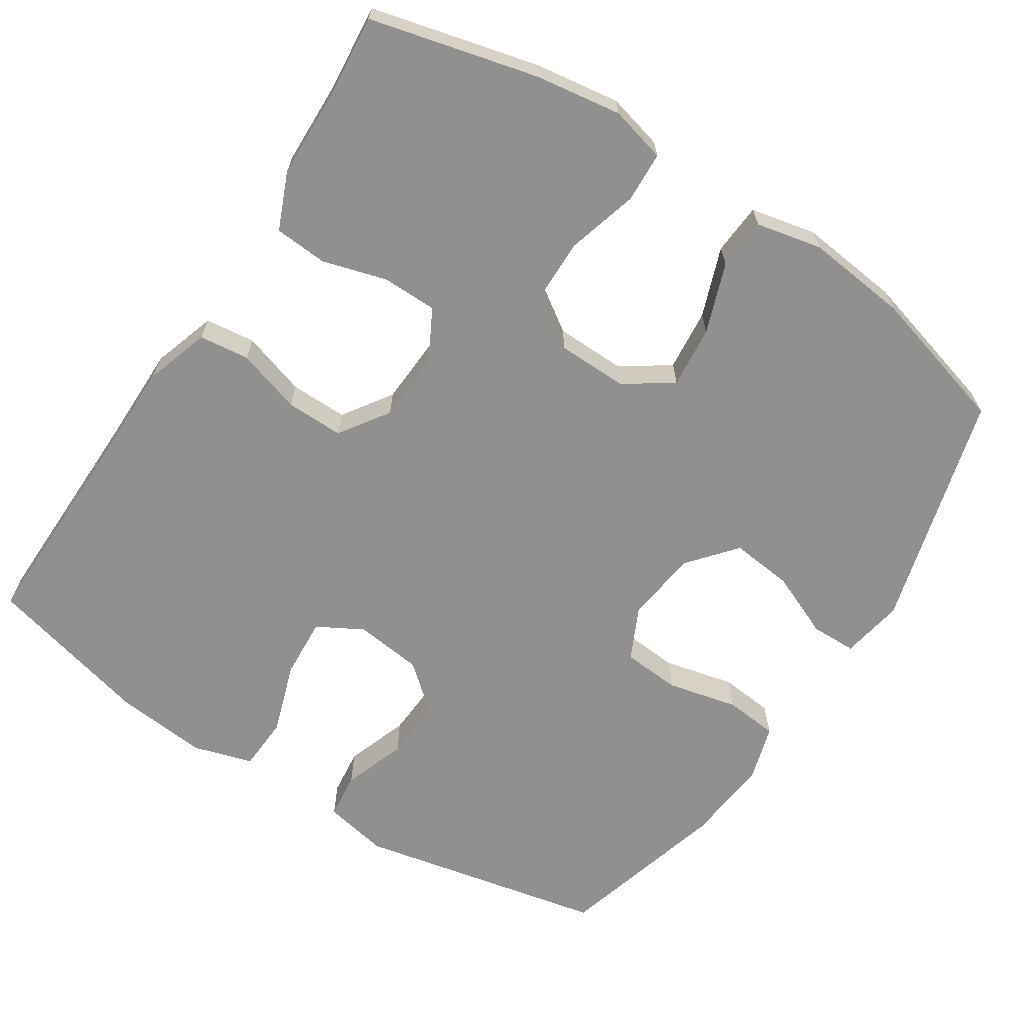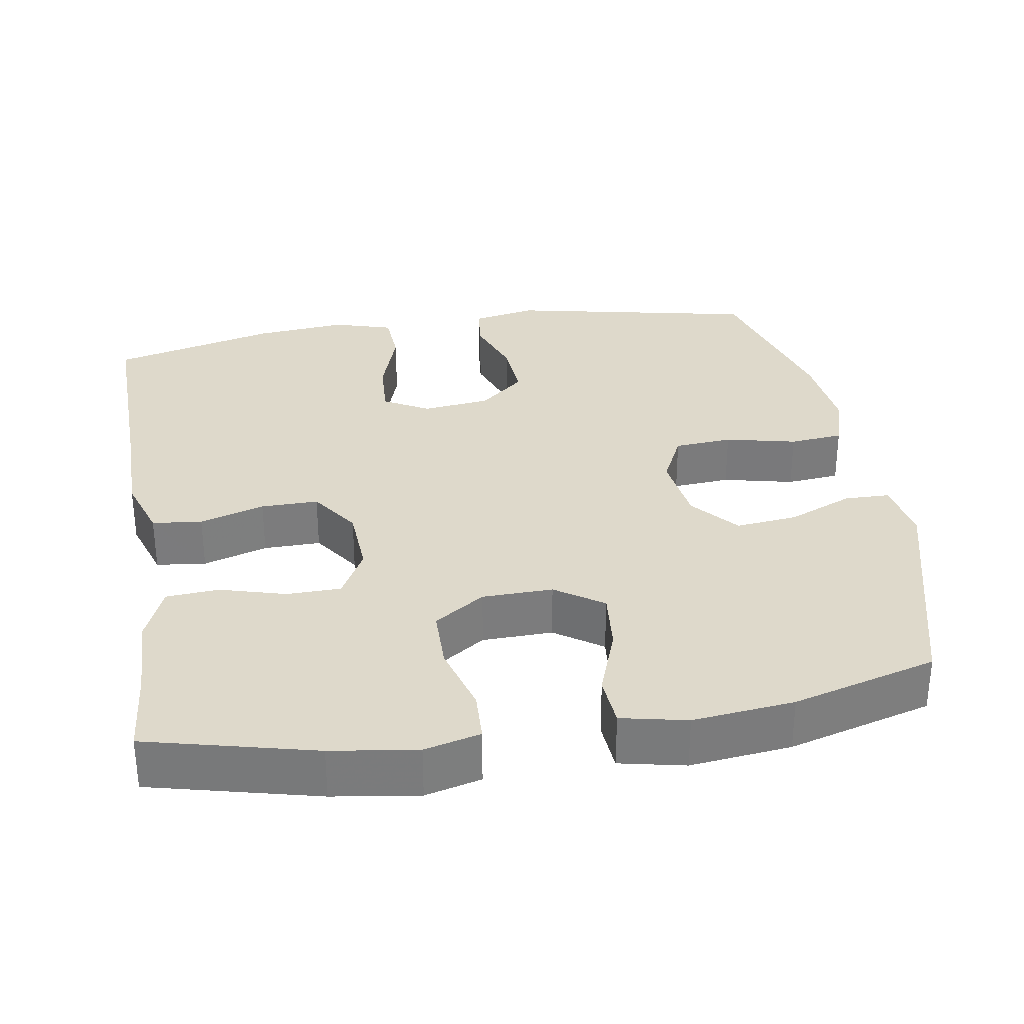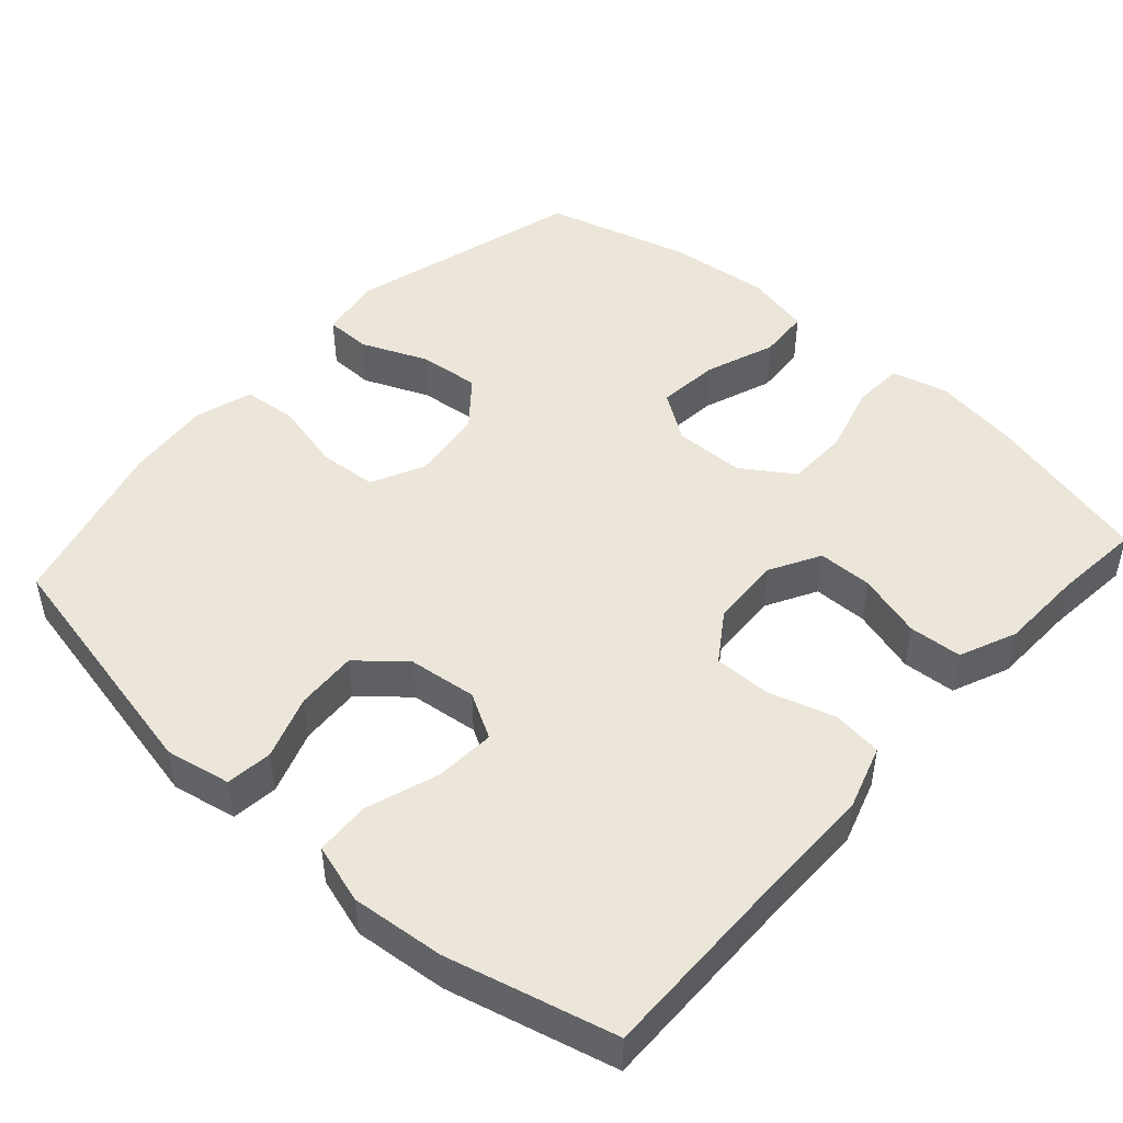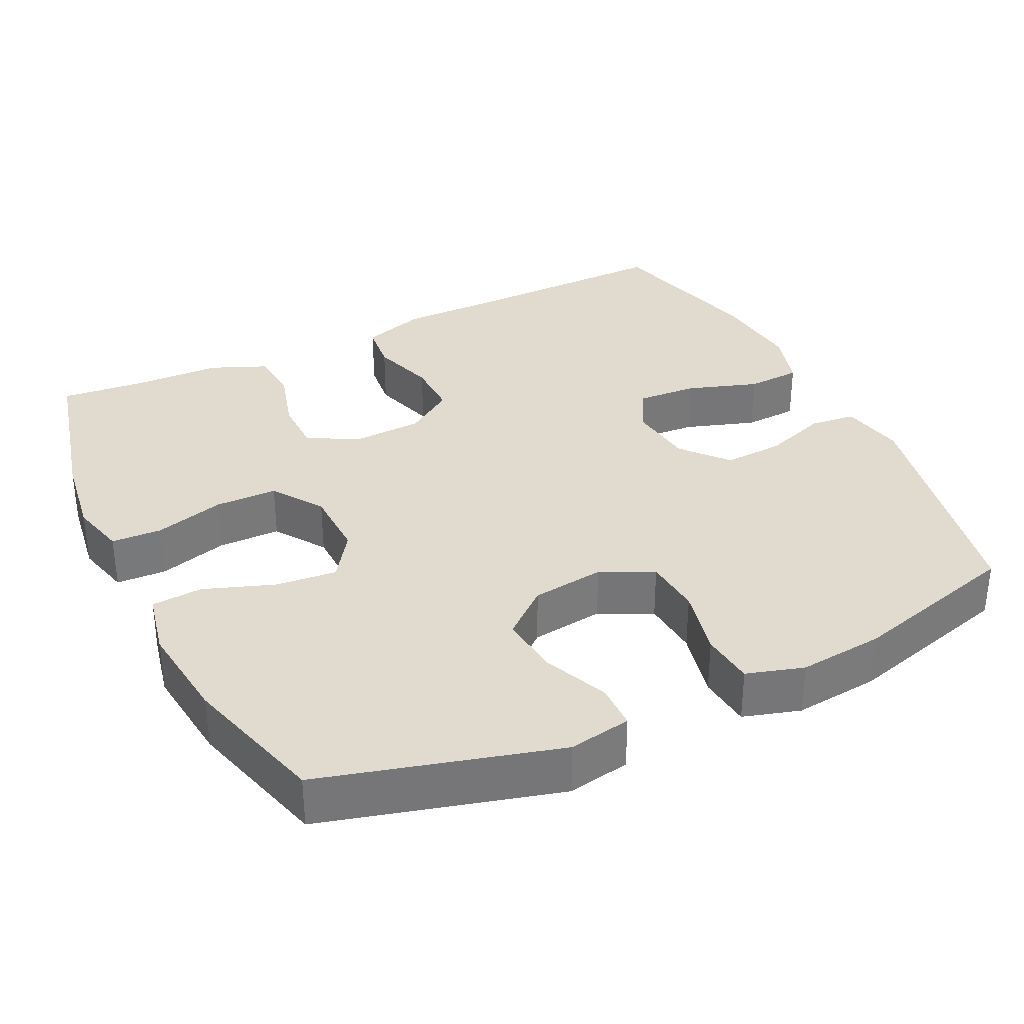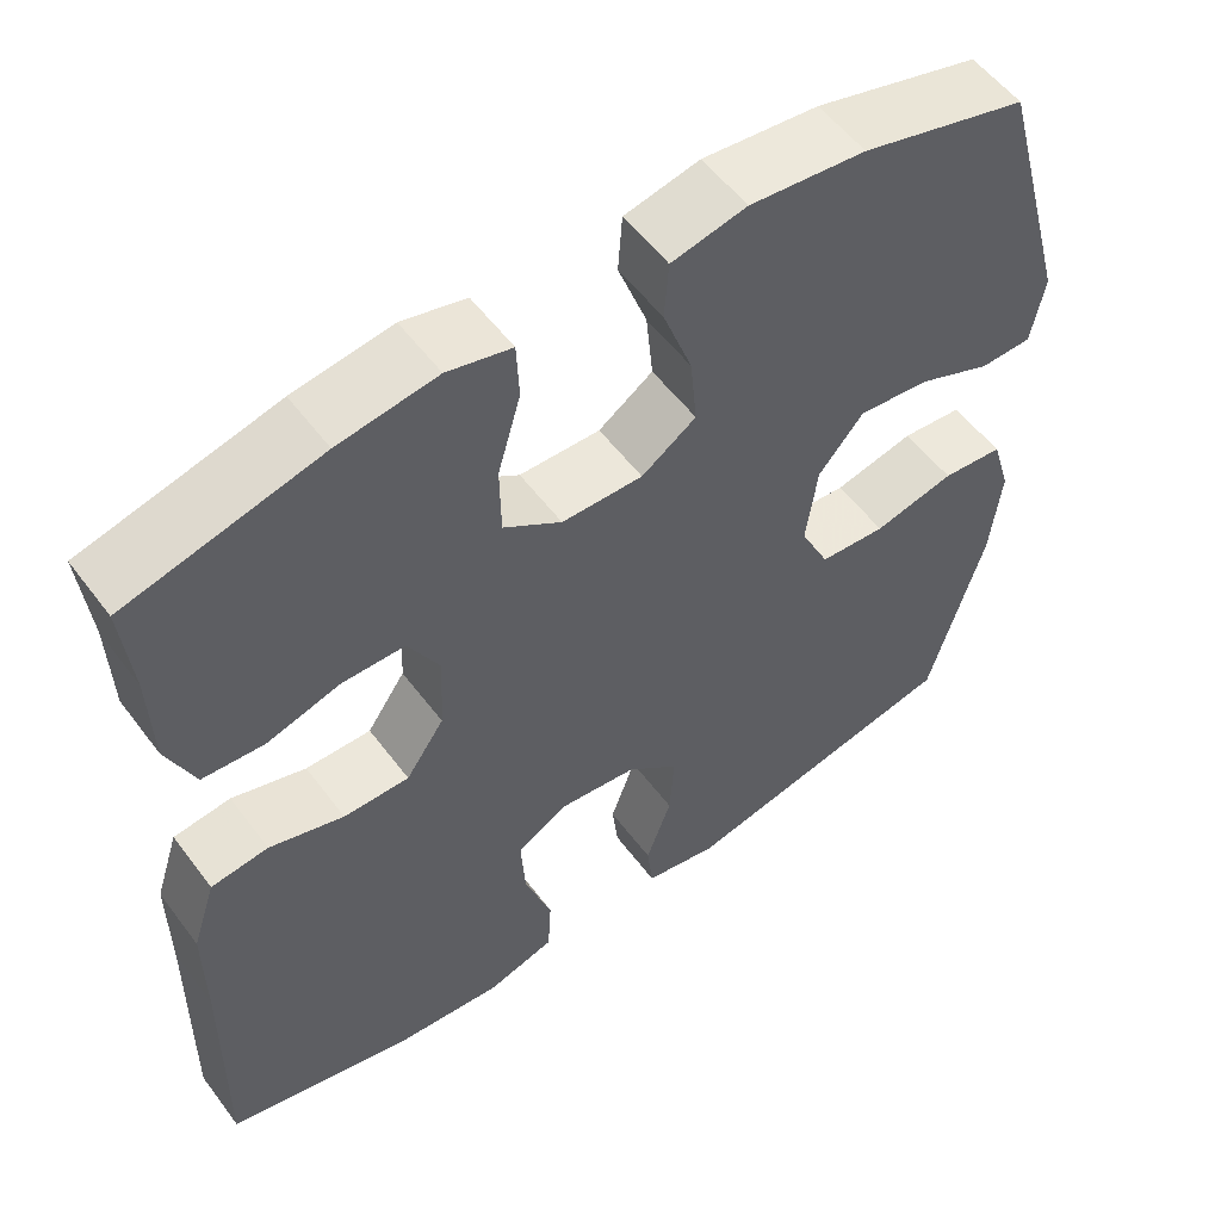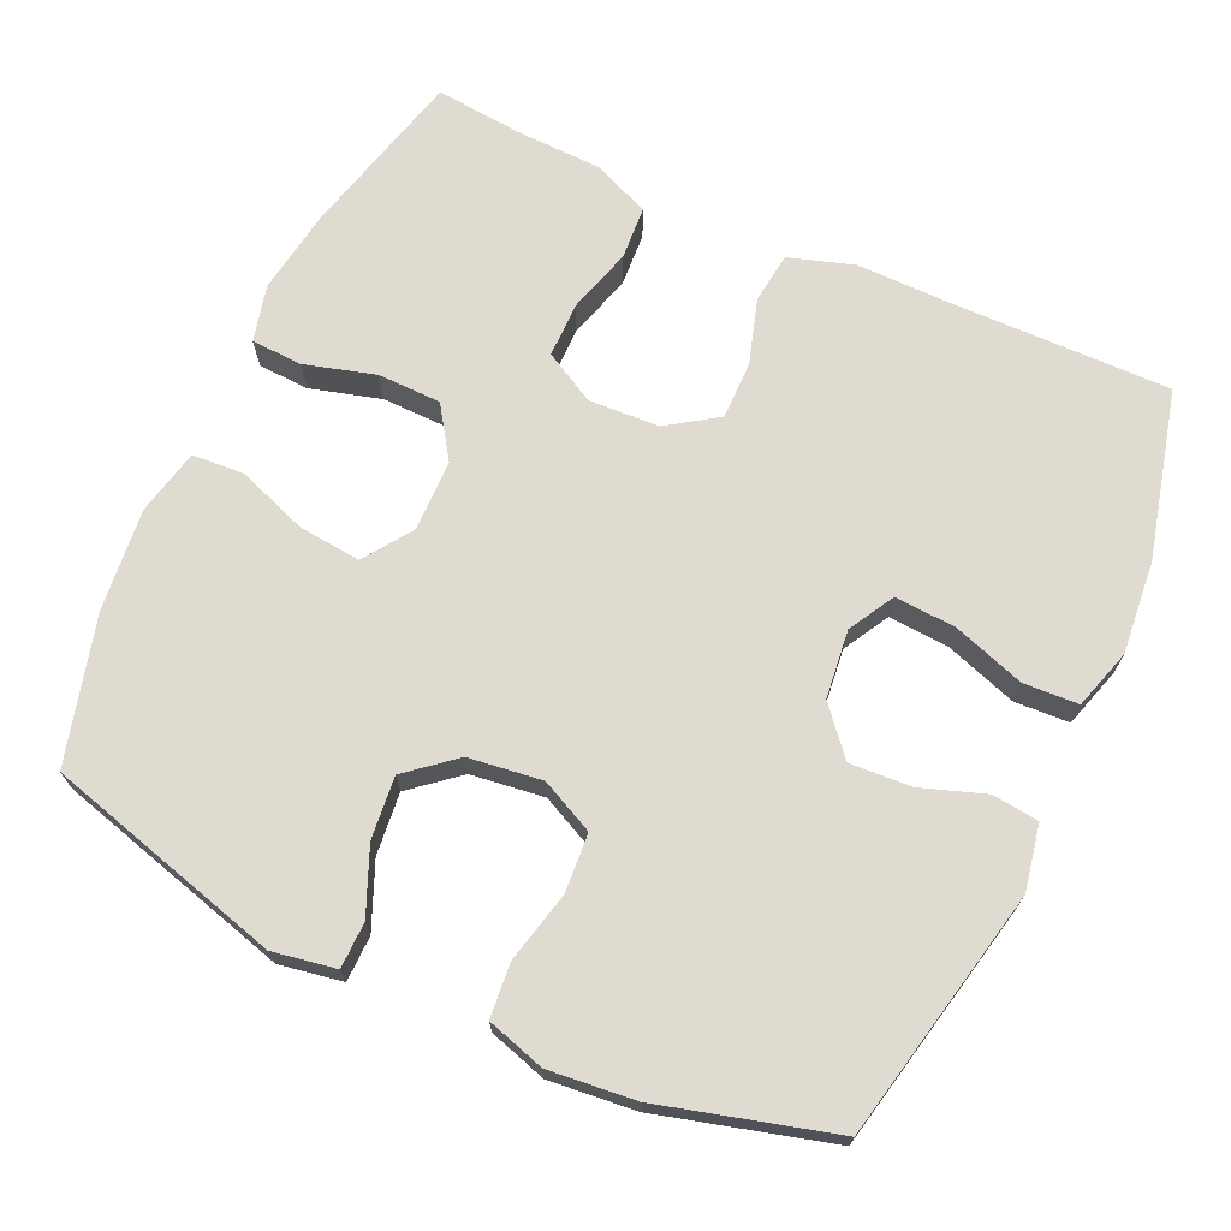
<metadata>
{"format":"obj","ext":"obj","renderer":"f3d","projection":"perspective","resolution":1024,"background":"white","views":[{"elev":-65.7,"azim":-32.9,"up":"+Y"},{"elev":31.7,"azim":-9.4,"up":"+Y"},{"elev":47.6,"azim":-138.0,"up":"+Y"},{"elev":33.5,"azim":64.1,"up":"+Y"},{"elev":55.4,"azim":-36.3,"up":"+Z"},{"elev":69.9,"azim":114.8,"up":"+Y"}]}
</metadata>
<code>
v 0.5 0.07 -0.5
v 0.166 0.07 -0.57
v 0.079 0.07 -0.553
v 0.072 0.07 -0.491
v 0.102 0.07 -0.406
v 0.107 0.07 -0.324
v 0.046 0.07 -0.272
v -0.045 0.07 -0.261
v -0.106 0.07 -0.295
v -0.101 0.07 -0.376
v -0.069 0.07 -0.472
v -0.073 0.07 -0.545
v -0.153 0.07 -0.569
v -0.277 0.07 -0.557
v -0.5 0.07 -0.5
v -0.495 0.07 -0.211
v -0.495 0.07 -0.082
v -0.467 0.07 0.004
v -0.4 0.07 0.012
v -0.313 0.07 -0.015
v -0.236 0.07 -0.016
v -0.191 0.07 0.05
v -0.186 0.07 0.144
v -0.223 0.07 0.212
v -0.296 0.07 0.213
v -0.383 0.07 0.188
v -0.454 0.07 0.193
v -0.486 0.07 0.269
v -0.489 0.07 0.384
v -0.5 0.07 0.5
v -0.275 0.07 0.556
v -0.16 0.07 0.573
v -0.085 0.07 0.554
v -0.082 0.07 0.486
v -0.109 0.07 0.392
v -0.108 0.07 0.308
v -0.04 0.07 0.262
v 0.055 0.07 0.26
v 0.119 0.07 0.304
v 0.111 0.07 0.387
v 0.077 0.07 0.481
v 0.082 0.07 0.55
v 0.17 0.07 0.569
v 0.306 0.07 0.554
v 0.5 0.07 0.5
v 0.586 0.07 0.184
v 0.571 0.07 0.1
v 0.51 0.07 0.099
v 0.423 0.07 0.136
v 0.34 0.07 0.145
v 0.287 0.07 0.082
v 0.274 0.07 -0.016
v 0.308 0.07 -0.087
v 0.386 0.07 -0.093
v 0.481 0.07 -0.071
v 0.553 0.07 -0.078
v 0.576 0.07 -0.155
v 0.564 0.07 -0.27
v 0.5 0 -0.5
v 0.166 0 -0.57
v 0.079 0 -0.553
v 0.072 0 -0.491
v 0.102 0 -0.406
v 0.107 0 -0.324
v 0.046 0 -0.272
v -0.045 0 -0.261
v -0.106 0 -0.295
v -0.101 0 -0.376
v -0.069 0 -0.472
v -0.073 0 -0.545
v -0.153 0 -0.569
v -0.277 0 -0.557
v -0.5 0 -0.5
v -0.495 0 -0.211
v -0.495 0 -0.082
v -0.467 0 0.004
v -0.4 0 0.012
v -0.313 0 -0.015
v -0.236 0 -0.016
v -0.191 0 0.05
v -0.186 0 0.144
v -0.223 0 0.212
v -0.296 0 0.213
v -0.383 0 0.188
v -0.454 0 0.193
v -0.486 0 0.269
v -0.489 0 0.384
v -0.5 0 0.5
v -0.275 0 0.556
v -0.16 0 0.573
v -0.085 0 0.554
v -0.082 0 0.486
v -0.109 0 0.392
v -0.108 0 0.308
v -0.04 0 0.262
v 0.055 0 0.26
v 0.119 0 0.304
v 0.111 0 0.387
v 0.077 0 0.481
v 0.082 0 0.55
v 0.17 0 0.569
v 0.306 0 0.554
v 0.5 0 0.5
v 0.586 0 0.184
v 0.571 0 0.1
v 0.51 0 0.099
v 0.423 0 0.136
v 0.34 0 0.145
v 0.287 0 0.082
v 0.274 0 -0.016
v 0.308 0 -0.087
v 0.386 0 -0.093
v 0.481 0 -0.071
v 0.553 0 -0.078
v 0.576 0 -0.155
v 0.564 0 -0.27
f 54 55 56 57
f 53 54 57 58
f 46 47 48 49
f 46 49 50
f 45 46 50
f 44 45 50 51
f 40 41 42 43
f 39 40 43 44
f 32 33 34 35
f 32 35 36
f 29 30 31 32
f 29 32 36
f 28 29 36 37
f 25 26 27 28
f 24 25 28 37
f 17 18 19 20
f 16 17 20 21
f 15 16 21
f 14 15 21 22
f 10 11 12 13
f 9 10 13 14
f 2 3 4 5
f 2 5 6
f 53 58 1 2
f 52 53 2 6
f 39 44 51 52
f 38 39 52 6
f 23 24 37 38
f 22 23 38 6
f 9 14 22
f 8 9 22
f 7 8 22
f 6 7 22
f 115 114 113 112
f 116 115 112 111
f 107 106 105 104
f 108 107 104
f 108 104 103
f 109 108 103 102
f 101 100 99 98
f 102 101 98 97
f 93 92 91 90
f 94 93 90
f 90 89 88 87
f 94 90 87
f 95 94 87 86
f 86 85 84 83
f 95 86 83 82
f 78 77 76 75
f 79 78 75 74
f 79 74 73
f 80 79 73 72
f 71 70 69 68
f 72 71 68 67
f 63 62 61 60
f 64 63 60
f 60 59 116 111
f 64 60 111 110
f 110 109 102 97
f 64 110 97 96
f 96 95 82 81
f 64 96 81 80
f 80 72 67
f 80 67 66
f 80 66 65
f 80 65 64
f 1 59 60 2
f 2 60 61 3
f 3 61 62 4
f 4 62 63 5
f 5 63 64 6
f 6 64 65 7
f 7 65 66 8
f 8 66 67 9
f 9 67 68 10
f 10 68 69 11
f 11 69 70 12
f 12 70 71 13
f 13 71 72 14
f 14 72 73 15
f 15 73 74 16
f 16 74 75 17
f 17 75 76 18
f 18 76 77 19
f 19 77 78 20
f 20 78 79 21
f 21 79 80 22
f 22 80 81 23
f 23 81 82 24
f 24 82 83 25
f 25 83 84 26
f 26 84 85 27
f 27 85 86 28
f 28 86 87 29
f 29 87 88 30
f 30 88 89 31
f 31 89 90 32
f 32 90 91 33
f 33 91 92 34
f 34 92 93 35
f 35 93 94 36
f 36 94 95 37
f 37 95 96 38
f 38 96 97 39
f 39 97 98 40
f 40 98 99 41
f 41 99 100 42
f 42 100 101 43
f 43 101 102 44
f 44 102 103 45
f 45 103 104 46
f 46 104 105 47
f 47 105 106 48
f 48 106 107 49
f 49 107 108 50
f 50 108 109 51
f 51 109 110 52
f 52 110 111 53
f 53 111 112 54
f 54 112 113 55
f 55 113 114 56
f 56 114 115 57
f 57 115 116 58
f 58 116 59 1

</code>
